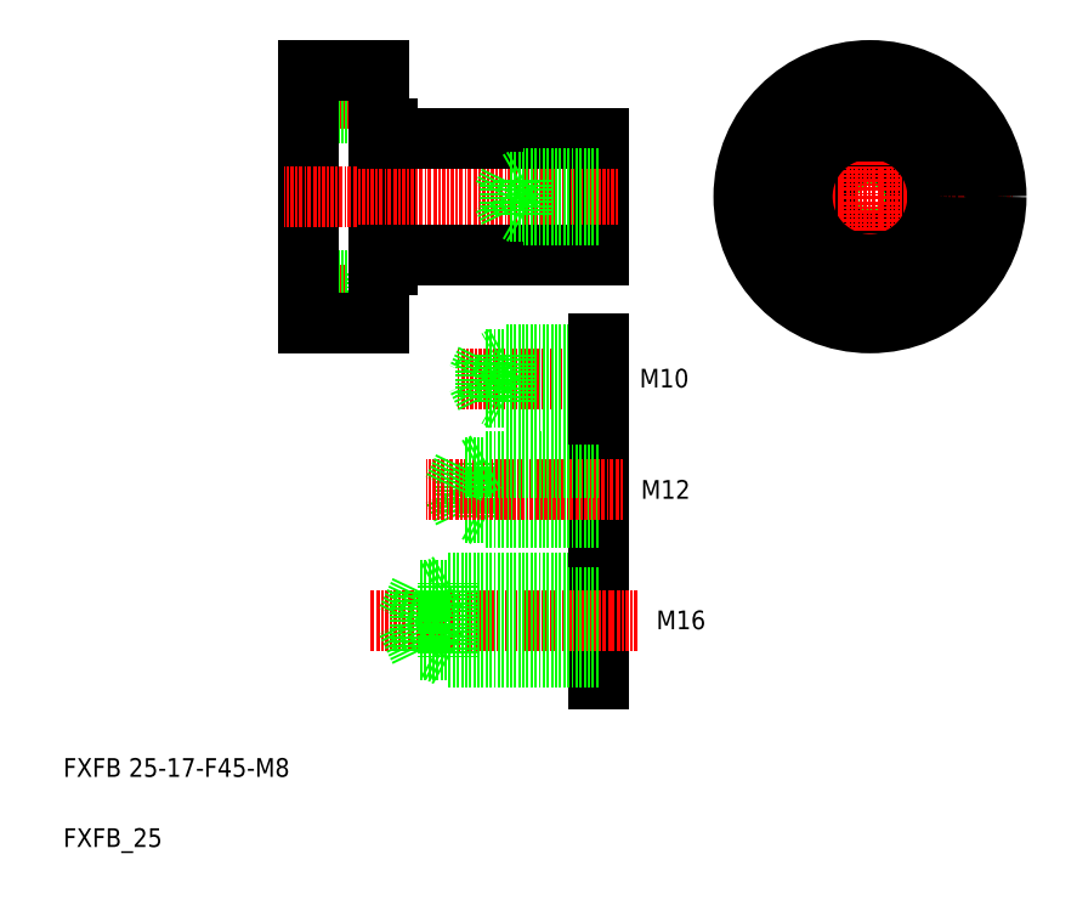
<metadata>
{"format":"dxf","ext":"dxf","renderer":"ezdxf+matplotlib","layout":"modelspace","background":"white","min_lineweight":24,"dpi":150}
</metadata>
<code>
0
SECTION
2
ENTITIES
0
CIRCLE
8
0
10
203.6
20
149.1
30
0
40
2.6
0
CIRCLE
8
0
10
203.6
20
149.1
30
0
40
3
0
ARC
8
CENTER
10
182.6
20
149.1
30
0
40
21
50
341.6
51
20.63
0
CIRCLE
8
0
10
203.6
20
149.1
30
0
40
4.75
0
CIRCLE
8
0
10
182.6
20
149.1
30
0
40
4
0
CIRCLE
8
0
10
182.6
20
149.1
30
0
40
3.2
0
CIRCLE
8
0
10
182.6
20
149.1
30
0
40
12.5
0
ARC
8
CENTER
10
182.6
20
149.1
30
0
40
21
50
60.96
51
109.9
0
CIRCLE
8
0
10
182.6
20
170.1
30
0
40
2.6
0
CIRCLE
8
0
10
182.6
20
170.1
30
0
40
4.75
0
CIRCLE
8
0
10
182.6
20
170.1
30
0
40
3
0
CIRCLE
8
0
10
161.6
20
149.1
30
0
40
2.6
0
LINE
8
0
10
124.5
20
161.6
30
0
11
124.5
21
136.6
31
0
0
ARC
8
CENTER
10
182.6
20
149.1
30
0
40
21
50
141.3
51
205
0
CIRCLE
8
0
10
161.6
20
149.1
30
0
40
4.75
0
CIRCLE
8
0
10
161.6
20
149.1
30
0
40
3
0
LINE
8
CENTER
10
154.2
20
149.1
30
0
11
213
21
149.1
31
0
0
CIRCLE
8
0
10
182.6
20
128.1
30
0
40
2.6
0
CIRCLE
8
0
10
182.6
20
128.1
30
0
40
4.75
0
CIRCLE
8
0
10
182.6
20
128.1
30
0
40
3
0
ARC
8
CENTER
10
182.6
20
149.1
30
0
40
21
50
243.5
51
295.4
0
LINE
8
CENTER
10
182.6
20
178.8
30
0
11
182.6
21
120
31
0
0
CIRCLE
8
0
10
182.6
20
149.1
30
0
40
27
0
CIRCLE
8
0
10
182.6
20
149.1
30
0
40
14.5
0
LINE
8
0
10
72.06
20
174.9
30
0
11
77.46
21
174.9
31
0
0
ARC
8
0
10
79.66
20
161.8
30
0
40
0.2
50
180
51
270
0
LINE
8
0
10
72.06
20
165.4
30
0
11
77.46
21
165.4
31
0
0
LINE
8
0
10
77.46
20
162.6
30
0
11
77.46
21
162.6
31
0
0
LINE
8
0
10
77.46
20
163.6
30
0
11
79.46
21
163.6
31
0
0
LINE
8
0
10
77.46
20
149.1
30
0
11
77.46
21
149.1
31
0
0
ARC
8
0
10
79.66
20
136.4
30
0
40
0.2
50
90
51
180
0
LINE
8
0
10
72.06
20
174.9
30
0
11
72.06
21
165.4
31
0
0
LINE
8
CENTER
10
60.02
20
170.1
30
0
11
80.83
21
170.1
31
0
0
LINE
8
0
10
62.46
20
167.1
30
0
11
72.06
21
167.1
31
0
0
LINE
8
0
10
62.46
20
173.1
30
0
11
72.06
21
173.1
31
0
0
LINE
8
0
10
62.46
20
167.5
30
0
11
72.06
21
167.5
31
0
0
LINE
8
0
10
62.46
20
172.7
30
0
11
72.06
21
172.7
31
0
0
LINE
8
0
10
62.46
20
176.1
30
0
11
77.46
21
176.1
31
0
0
LINE
8
0
10
72.06
20
132.9
30
0
11
77.46
21
132.9
31
0
0
LINE
8
0
10
77.46
20
134.6
30
0
11
79.46
21
134.6
31
0
0
LINE
8
0
10
72.06
20
123.4
30
0
11
77.46
21
123.4
31
0
0
LINE
8
0
10
72.06
20
123.4
30
0
11
72.06
21
132.9
31
0
0
LINE
8
CENTER
10
59.47
20
128.1
30
0
11
79.16
21
128.1
31
0
0
LINE
8
0
10
62.46
20
125.1
30
0
11
72.06
21
125.1
31
0
0
LINE
8
0
10
62.46
20
131.1
30
0
11
72.06
21
131.1
31
0
0
LINE
8
0
10
62.46
20
130.7
30
0
11
72.06
21
130.7
31
0
0
LINE
8
0
10
62.46
20
125.5
30
0
11
72.06
21
125.5
31
0
0
LINE
8
0
10
62.46
20
122.1
30
0
11
77.46
21
122.1
31
0
0
TEXT
8
0
10
10
20
10
30
0
40
4
1
FXFB_25
0
TEXT
8
0
10
10
20
25
30
0
40
4
1
FXFB 25-17-F45-M8
0
LINE
8
0
10
62.46
20
176.1
30
0
11
62.46
21
122.1
31
0
0
LINE
8
0
10
79.46
20
163.6
30
0
11
79.46
21
134.6
31
0
0
LINE
8
0
10
77.46
20
176.1
30
0
11
77.46
21
122.1
31
0
0
LINE
8
CENTER
10
57.26
20
149.1
30
0
11
128.6
21
149.1
31
0
0
LINE
8
0
10
79.66
20
136.6
30
0
11
124.5
21
136.6
31
0
0
LINE
8
0
10
79.66
20
161.6
30
0
11
124.5
21
161.6
31
0
0
TEXT
8
0
10
136.9
20
56.57
30
0
40
4
1
M16
0
LINE
8
0
10
124.5
20
70.99
30
0
11
124.5
21
45.99
31
0
0
LINE
8
CENTER
10
75.68
20
58.49
30
0
11
133.1
21
58.49
31
0
0
LINE
8
0
10
124.5
20
50.49
30
0
11
92.46
21
50.49
31
0
0
LINE
8
0
10
124.5
20
52.09
30
0
11
86.46
21
52.09
31
0
0
LINE
8
0
10
124.5
20
66.49
30
0
11
92.46
21
66.49
31
0
0
LINE
8
0
10
124.5
20
64.89
30
0
11
86.46
21
64.89
31
0
0
LINE
8
0
10
86.38
20
51.93
30
0
11
83.33
21
58.33
31
0
0
LINE
8
0
10
92.46
20
50.49
30
0
11
92.46
21
66.49
31
0
0
LINE
8
0
10
86.38
20
51.93
30
0
11
86.38
21
64.73
31
0
0
LINE
8
0
10
92.46
20
50.49
30
0
11
89.69
21
52.09
31
0
0
LINE
8
0
10
86.38
20
64.73
30
0
11
83.33
21
58.33
31
0
0
LINE
8
0
10
92.46
20
66.49
30
0
11
89.69
21
64.89
31
0
0
TEXT
8
0
10
133.6
20
84.49
30
0
40
4
1
M12
0
LINE
8
0
10
124.5
20
96.4
30
0
11
124.5
21
76.4
31
0
0
LINE
8
0
10
100.5
20
80.4
30
0
11
100.5
21
92.4
31
0
0
LINE
8
0
10
95.67
20
81.6
30
0
11
93.38
21
86.4
31
0
0
LINE
8
0
10
95.67
20
81.6
30
0
11
95.67
21
91.2
31
0
0
LINE
8
0
10
124.5
20
81.6
30
0
11
95.67
21
81.6
31
0
0
LINE
8
0
10
124.5
20
80.4
30
0
11
100.5
21
80.4
31
0
0
LINE
8
0
10
100.5
20
80.4
30
0
11
98.39
21
81.6
31
0
0
LINE
8
CENTER
10
87.66
20
86.4
30
0
11
129.8
21
86.4
31
0
0
LINE
8
0
10
124.5
20
91.2
30
0
11
95.67
21
91.2
31
0
0
LINE
8
0
10
124.5
20
92.4
30
0
11
100.5
21
92.4
31
0
0
LINE
8
0
10
95.67
20
91.2
30
0
11
93.38
21
86.4
31
0
0
LINE
8
0
10
100.5
20
92.4
30
0
11
98.39
21
91.2
31
0
0
LINE
8
CENTER
10
94.48
20
110.2
30
0
11
129.5
21
110.2
31
0
0
LINE
8
0
10
124.5
20
106.2
30
0
11
100.5
21
106.2
31
0
0
LINE
8
0
10
124.5
20
114.2
30
0
11
100.5
21
114.2
31
0
0
LINE
8
0
10
124.5
20
105.2
30
0
11
104.5
21
105.2
31
0
0
LINE
8
0
10
124.5
20
115.2
30
0
11
104.5
21
115.2
31
0
0
LINE
8
0
10
100.5
20
114.2
30
0
11
98.56
21
110.2
31
0
0
LINE
8
0
10
100.5
20
106.2
30
0
11
100.5
21
114.2
31
0
0
LINE
8
0
10
104.5
20
105.2
30
0
11
104.5
21
115.2
31
0
0
LINE
8
0
10
104.5
20
105.2
30
0
11
102.7
21
106.2
31
0
0
LINE
8
0
10
100.5
20
106.2
30
0
11
98.56
21
110.2
31
0
0
LINE
8
0
10
104.5
20
115.2
30
0
11
102.7
21
114.2
31
0
0
TEXT
8
0
10
133.3
20
108.3
30
0
40
4
1
M10
0
LINE
8
0
10
124.5
20
117.7
30
0
11
124.5
21
102.7
31
0
0
LINE
8
0
10
124.5
20
145.1
30
0
11
108.5
21
145.1
31
0
0
LINE
8
0
10
124.5
20
153.1
30
0
11
108.5
21
153.1
31
0
0
LINE
8
0
10
124.5
20
145.9
30
0
11
105.5
21
145.9
31
0
0
LINE
8
0
10
124.5
20
152.3
30
0
11
105.5
21
152.3
31
0
0
LINE
8
0
10
108.5
20
145.1
30
0
11
108.5
21
153.1
31
0
0
LINE
8
0
10
105.5
20
145.9
30
0
11
103.9
21
149.1
31
0
0
LINE
8
0
10
105.5
20
145.9
30
0
11
105.5
21
152.3
31
0
0
LINE
8
0
10
108.5
20
145.1
30
0
11
107.1
21
145.9
31
0
0
LINE
8
0
10
105.5
20
152.3
30
0
11
103.9
21
149.1
31
0
0
LINE
8
0
10
108.5
20
153.1
30
0
11
107.1
21
152.3
31
0
0
ENDSEC
0
EOF

</code>
